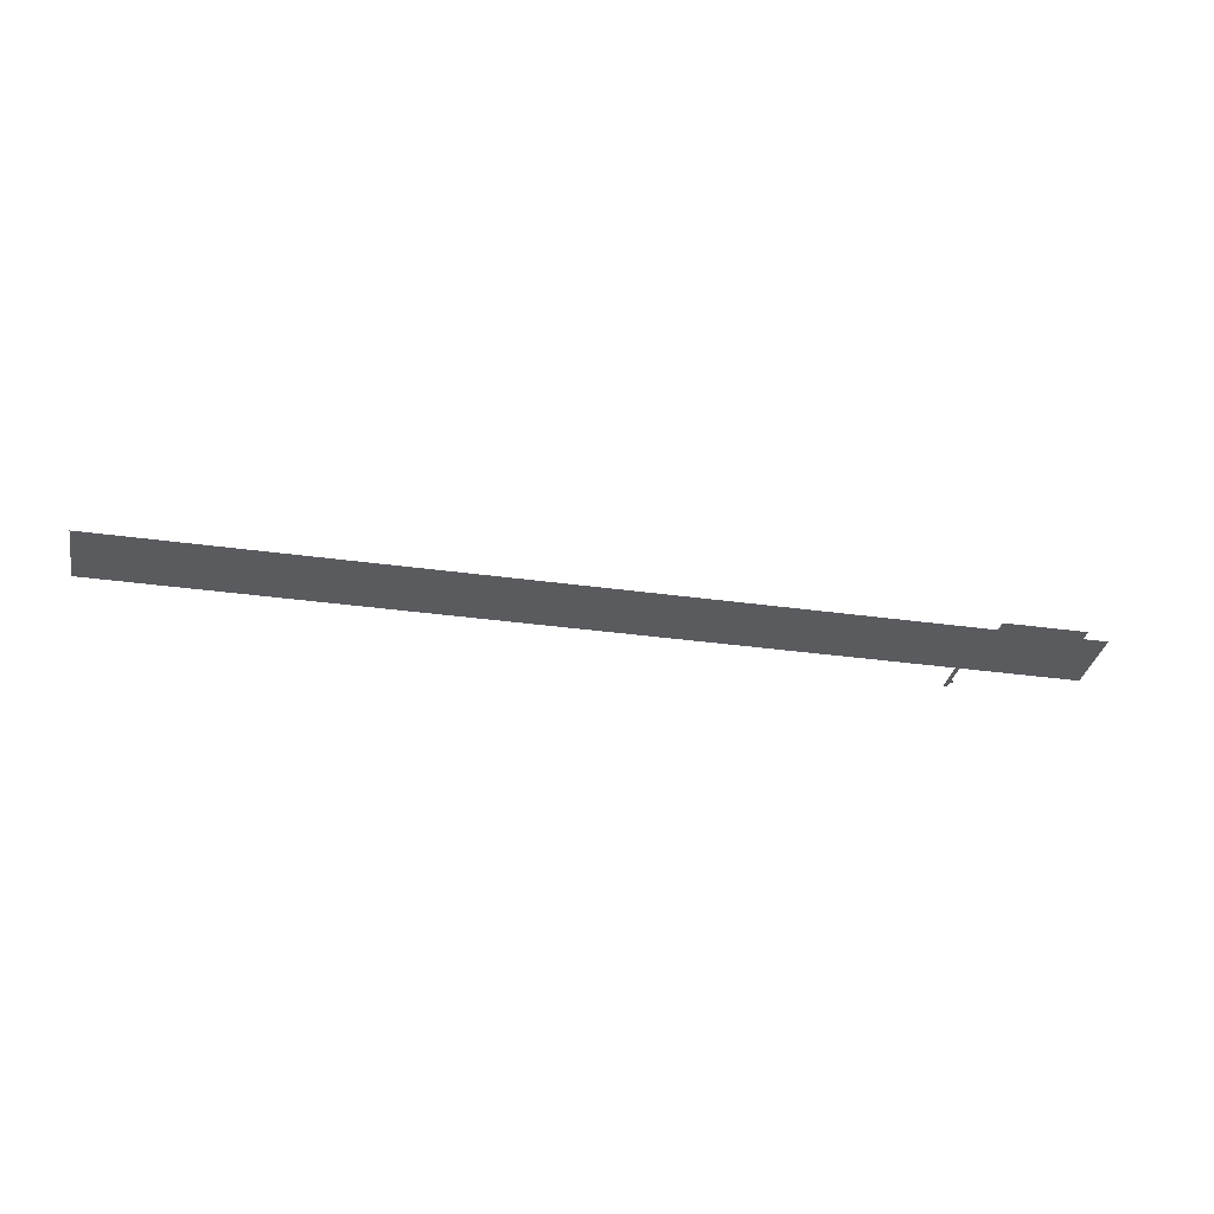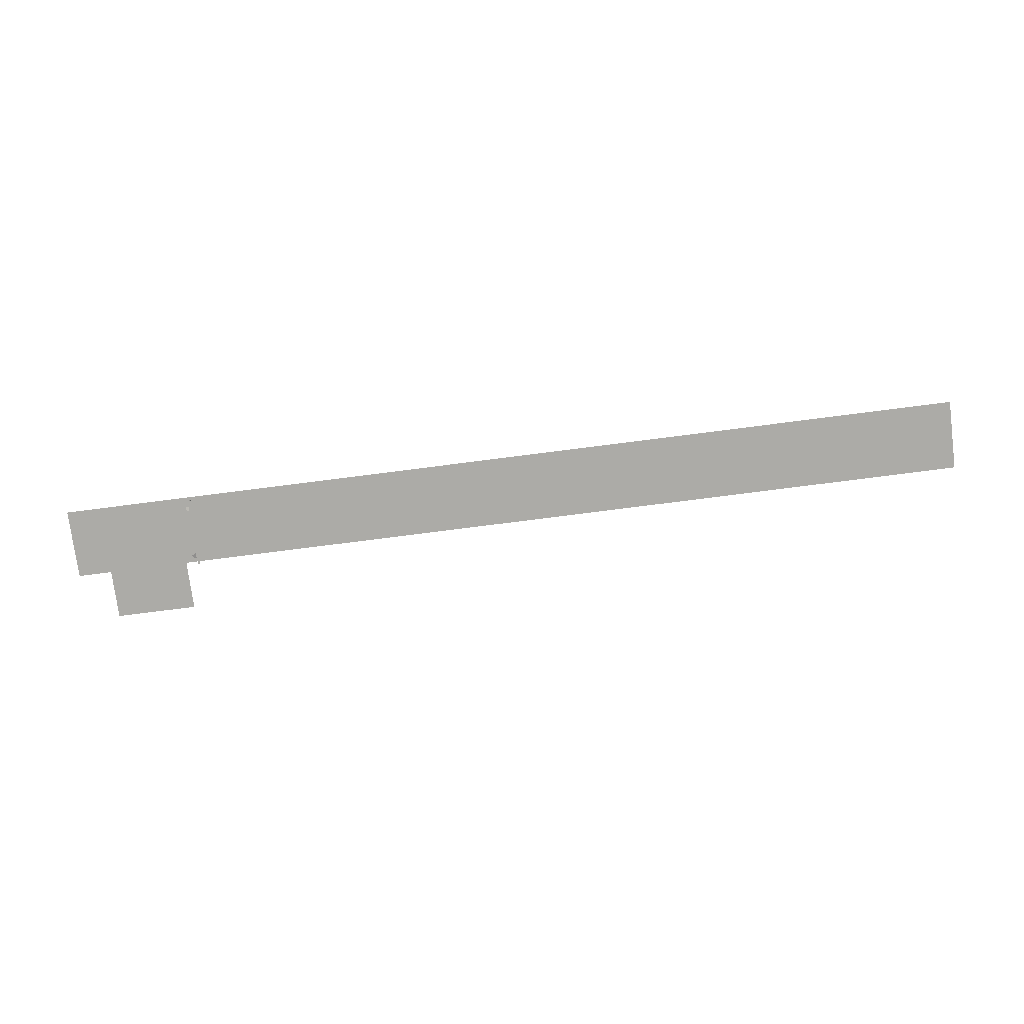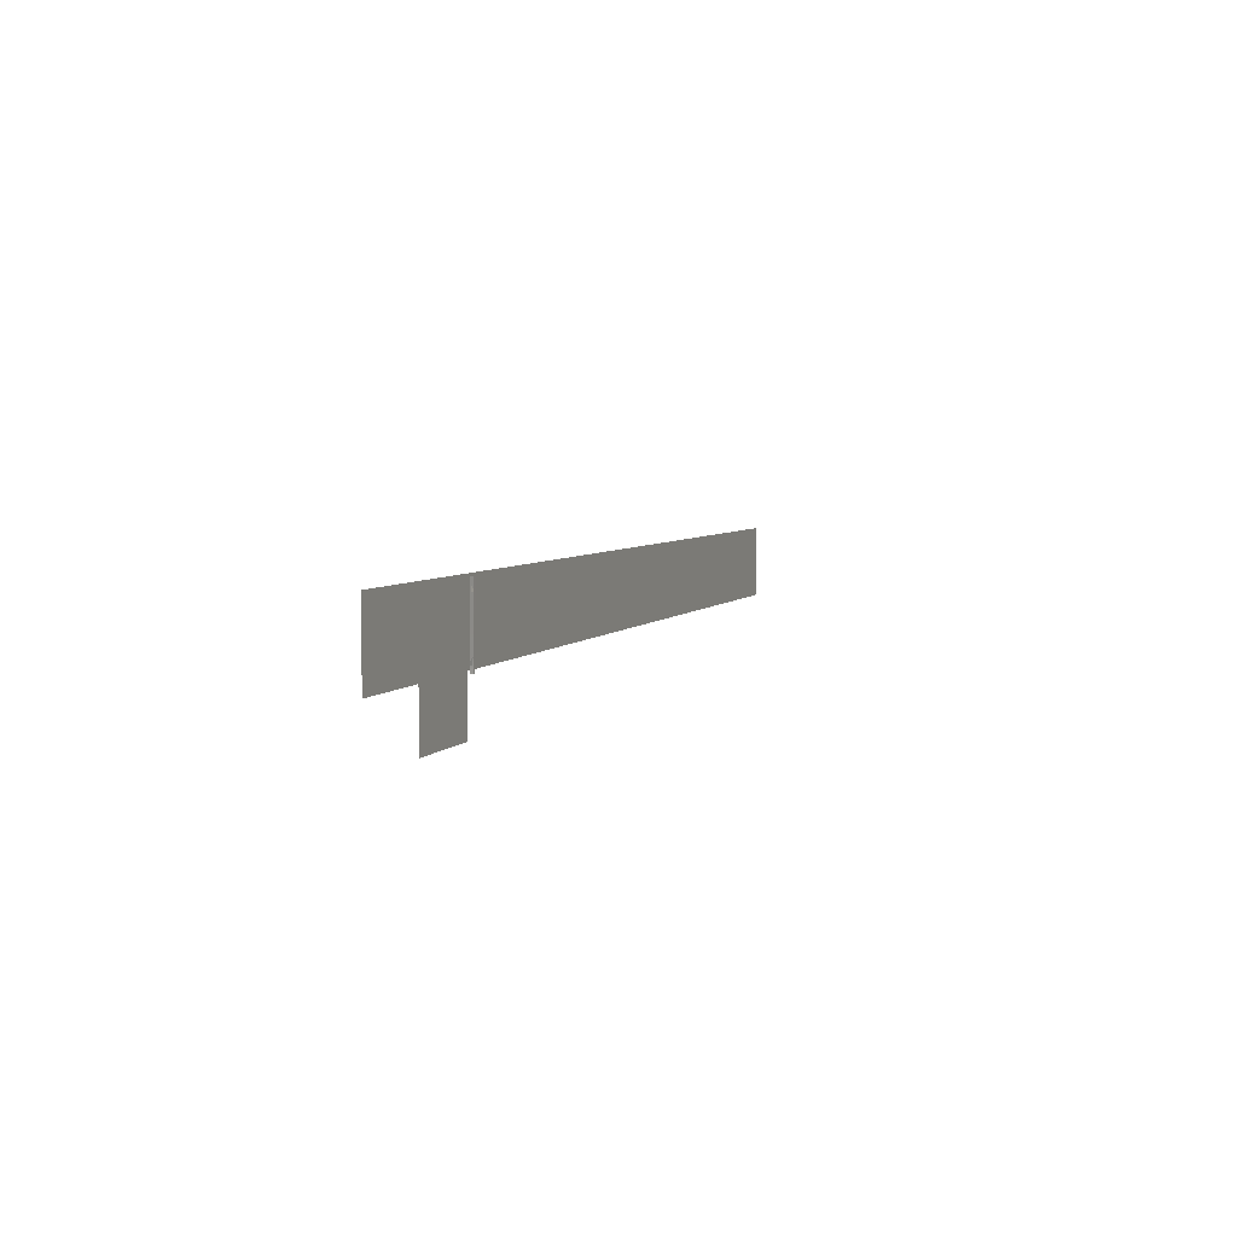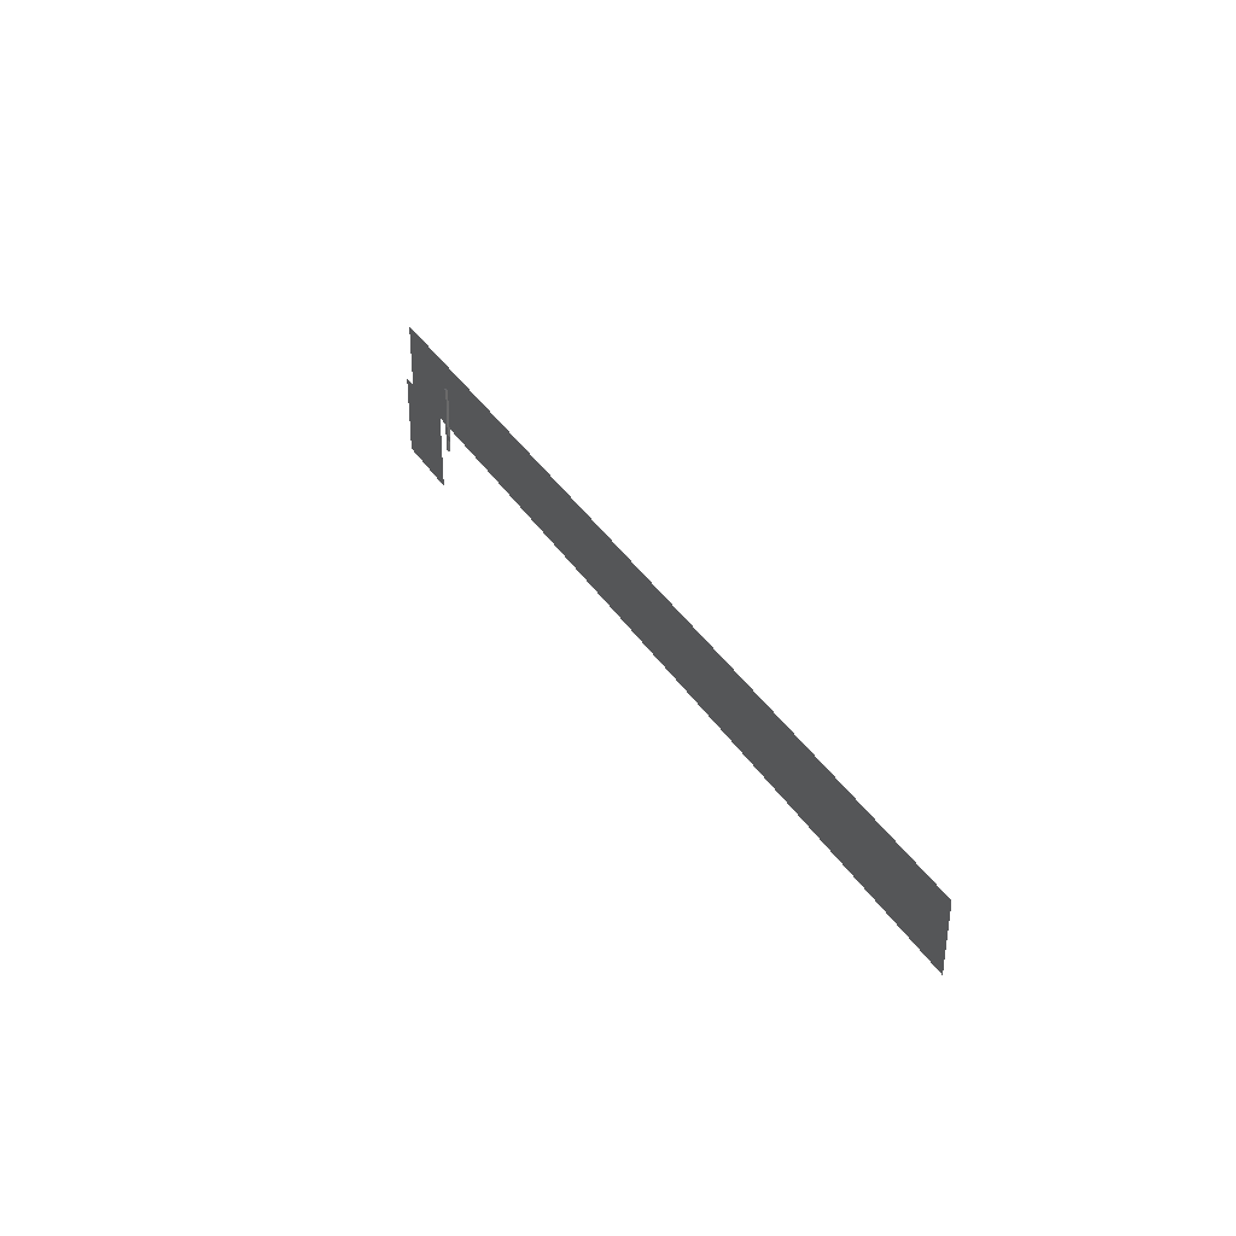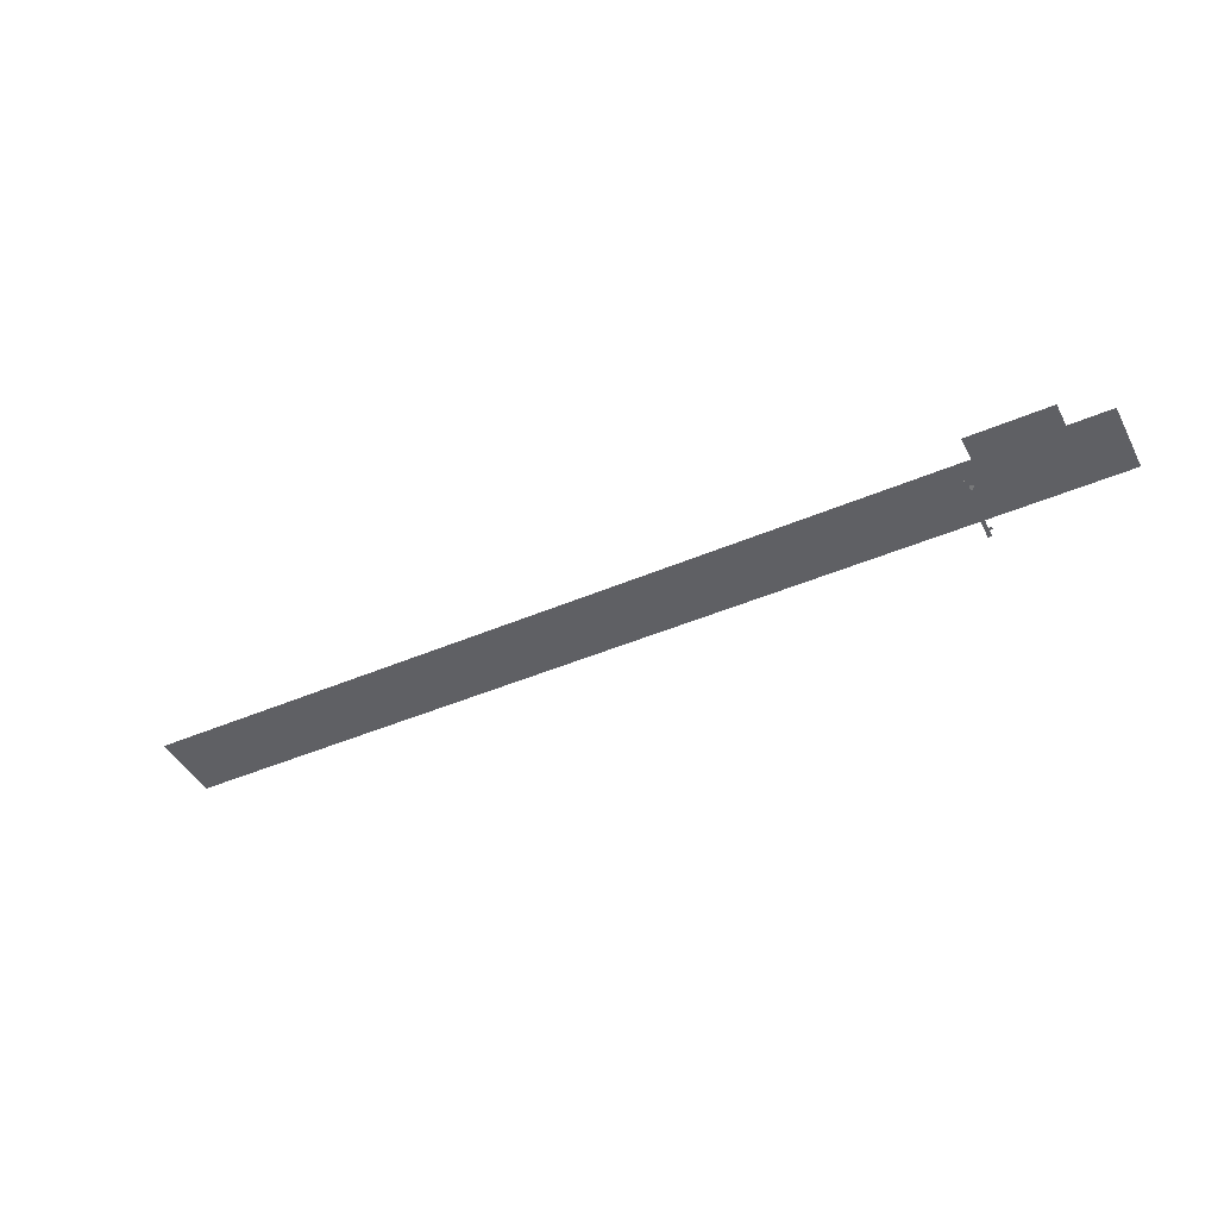
<metadata>
{"format":"obj","ext":"obj","renderer":"f3d","projection":"perspective","resolution":1024,"background":"white","views":[{"elev":-33.3,"azim":169.1,"up":"+Y"},{"elev":-76.2,"azim":7.3,"up":"+Y"},{"elev":5.0,"azim":-70.6,"up":"+Z"},{"elev":35.5,"azim":62.4,"up":"+Z"},{"elev":-45.1,"azim":-153.6,"up":"+Y"}]}
</metadata>
<code>
v 48.31 -0.1027 44.42
v 48.2 -0.1023 39.88
v 50.94 -0.1125 39.83
v 51.05 -0.1126 44.37
v 47.86 -0.1015 25.83
v 47.74 -0.1089 20.82
v 50.48 -0.102 20.77
v 50.6 -0.112 25.79
v 47.52 -0.1147 11.48
v 47.4 -0.1165 6.504
v 50.13 -0.1022 6.459
v 50.25 -0.1039 11.43
v 50.37 -0.1029 16.29
v 47.64 -0.1117 16.34
v 48.13 -0.1071 -6.117
v 49.22 -0.1071 -6.136
v 49.82 -0.1043 -2.204
v 47.52 -0.1081 -2.165
v 50.03 -0.1012 2.22
v 47.29 -0.1094 2.267
v 50.83 -0.1123 35.15
v 48.09 -0.102 35.19
v 47.96 -0.1017 29.92
v 50.7 -0.1121 29.87
v 49.34 2.267 29.9
v 49.46 2.258 35.17
v 49.03 2.321 16.32
v 49.13 2.312 20.76
v 48.47 2.294 -6.047
v 48.57 2.305 -2.183
v 49.24 2.275 25.81
v 48.68 2.306 2.244
v 48.79 2.332 6.48
v 48.91 2.33 11.45
v 49.57 2.258 39.86
v 49.68 2.259 44.39
v 46.47 0.7695 -1.878
v 49.53 -0.03841 -0.03273
v 47.28 -0.03841 2.594
v 44.23 0.7695 0.7488
v 49.71 0.1674 8.093
v 49.49 0.1674 4.415
v 53.87 0.1674 4.232
v 54.08 0.1674 7.91
v 46.41 0.05675 36.52
v 49.77 -0.08885 36.97
v 49.26 0.3646 39.78
v 45.9 0.5102 39.33
v -50 15.53 -8
v 639.8 15.53 -8
v 639.8 15.53 43.95
v -50 15.53 43.95
v -7.881 -3.129e-07 -8.02
v 7.881 -3.129e-07 -8.02
v 7.881 3.129e-07 8.02
v -7.881 3.129e-07 8.02
v -20.43 -0.3875 -40.04
v 38.99 -0.3875 -40.04
v 38.99 -0.3875 19.37
v -20.43 -0.3875 19.37
v -20.43 -0.3875 -40.04
v 38.99 -0.3875 -40.04
v 38.99 -0.3875 19.37
v -20.43 -0.3875 19.37
v -1.227 -3.129e-07 -16.81
v 17.13 -3.129e-07 -3.924
v 4.244 3.129e-07 14.43
v -14.11 3.129e-07 1.547
g vine1 vine_1
f 1 2 3 4
f 5 6 7 8
f 9 10 11 12
f 12 13 14 9
f 15 16 17 18
f 19 11 10 20
f 21 22 23 24
f 18 17 19 20
f 21 24 25 26
f 7 13 27 28
f 17 16 29 30
f 8 7 28 31
f 11 19 32 33
f 12 11 33 34
f 4 3 35 36
f 19 17 30 32
f 5 23 25 31
f 9 14 27 34
f 15 18 30 29
f 6 5 31 28
f 20 10 33 32
f 10 9 34 33
f 22 2 35 26
f 18 20 32 30
f 14 13 7 6
f 27 13 12 34
f 27 14 6 28
f 24 23 5 8
f 25 24 8 31
f 25 23 22 26
f 3 2 22 21
f 35 3 21 26
f 35 2 1 36
g leaves1 vine_1
f 37 38 39 40
g leaves2 vine_1
f 41 42 43 44
g leaves3 vine_1
f 45 46 47 48
g background
f 49 50 51 52
g bananas
f 53 54 55 56
g bat__1
f 57 58 59 60
g bat2
f 61 62 63 64
g bat3
f 61 62 63 64
g spider_2
f 65 66 67 68
g spider_3
f 65 66 67 68

</code>
